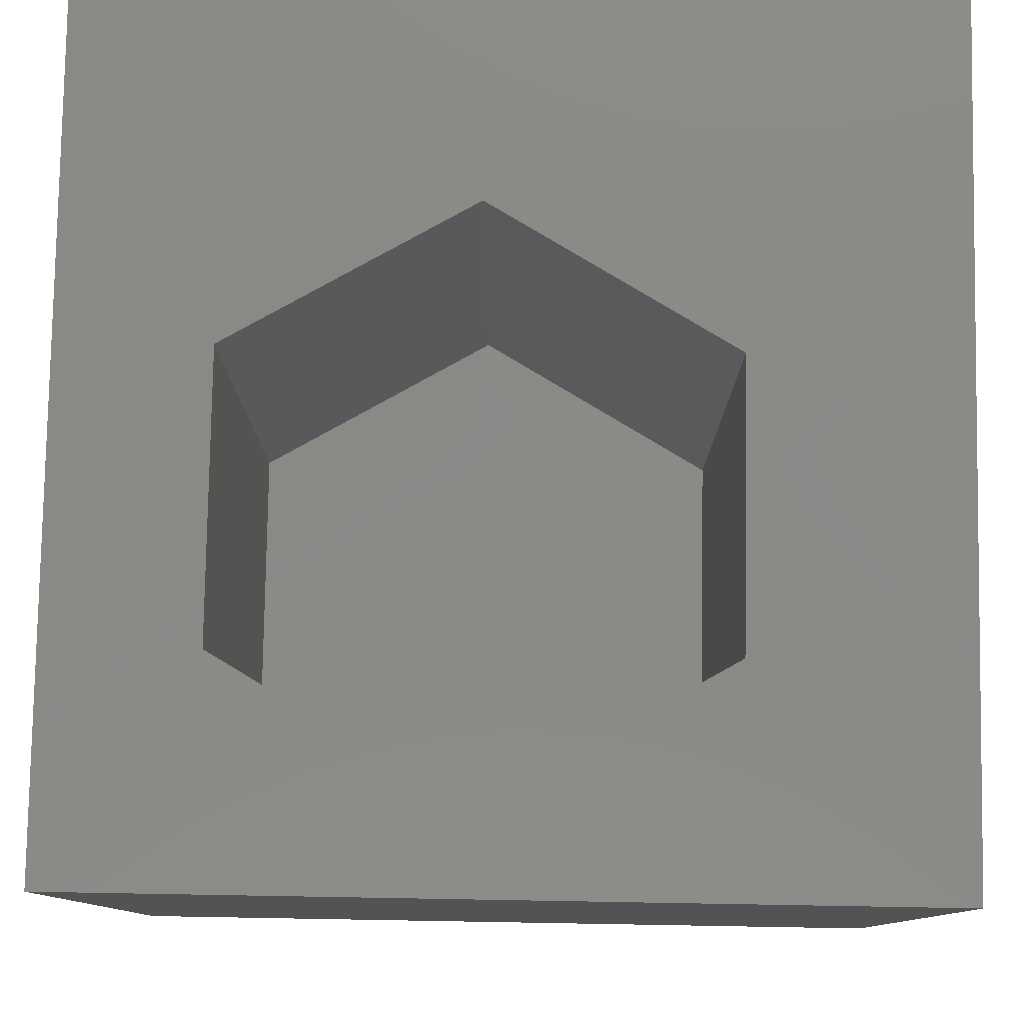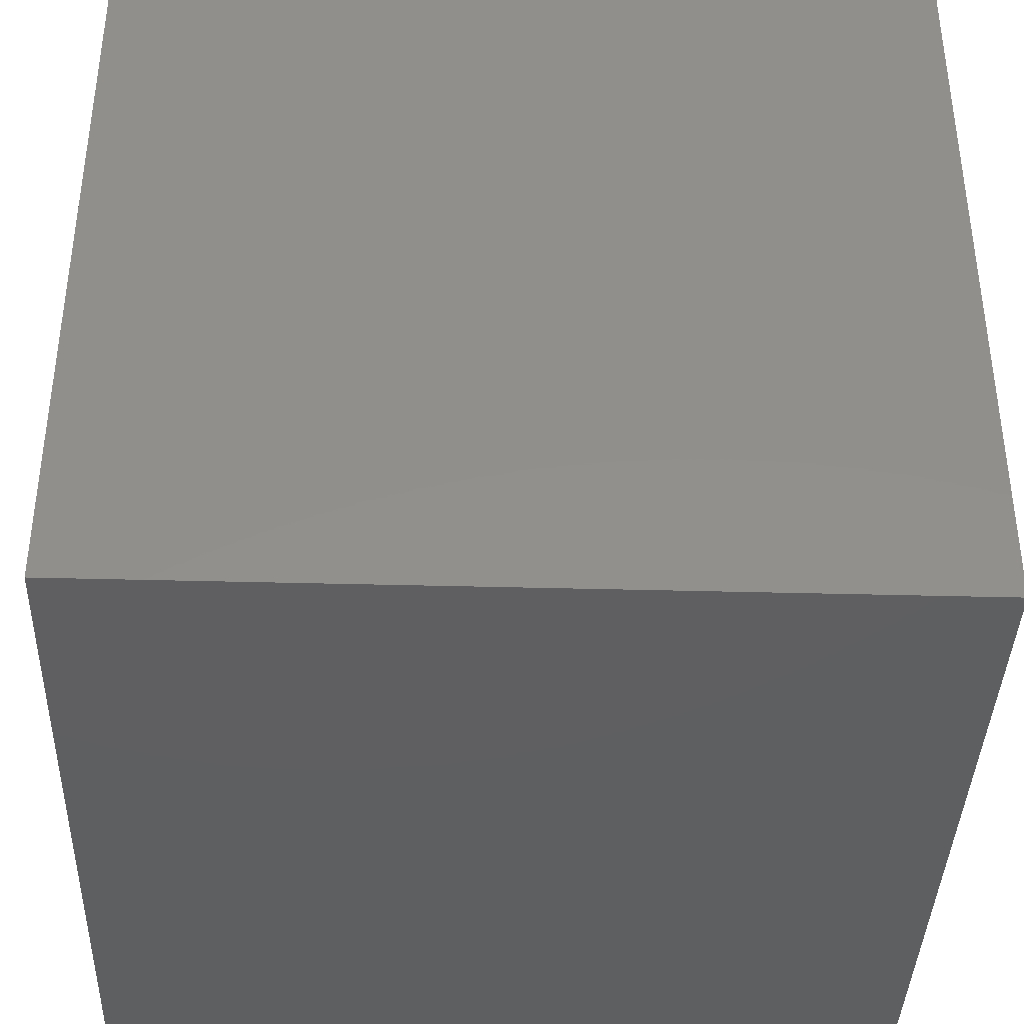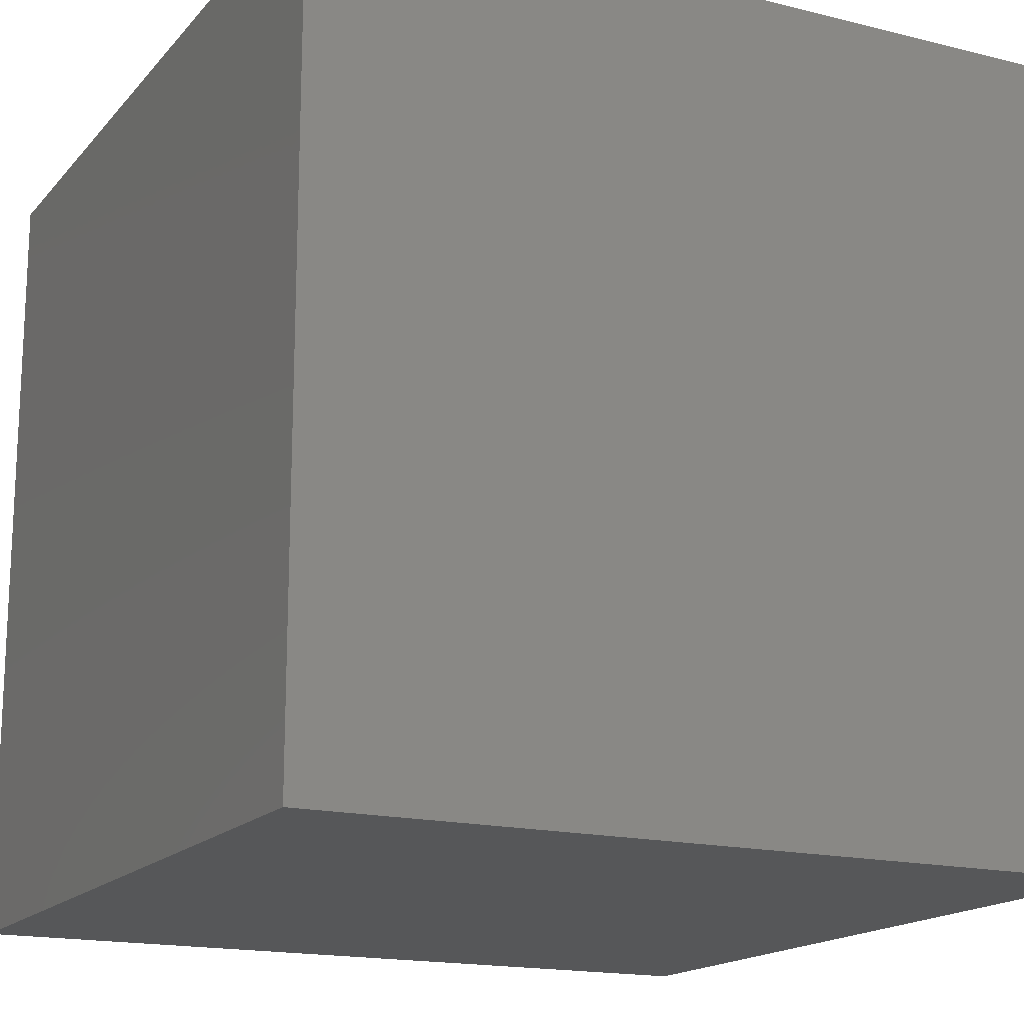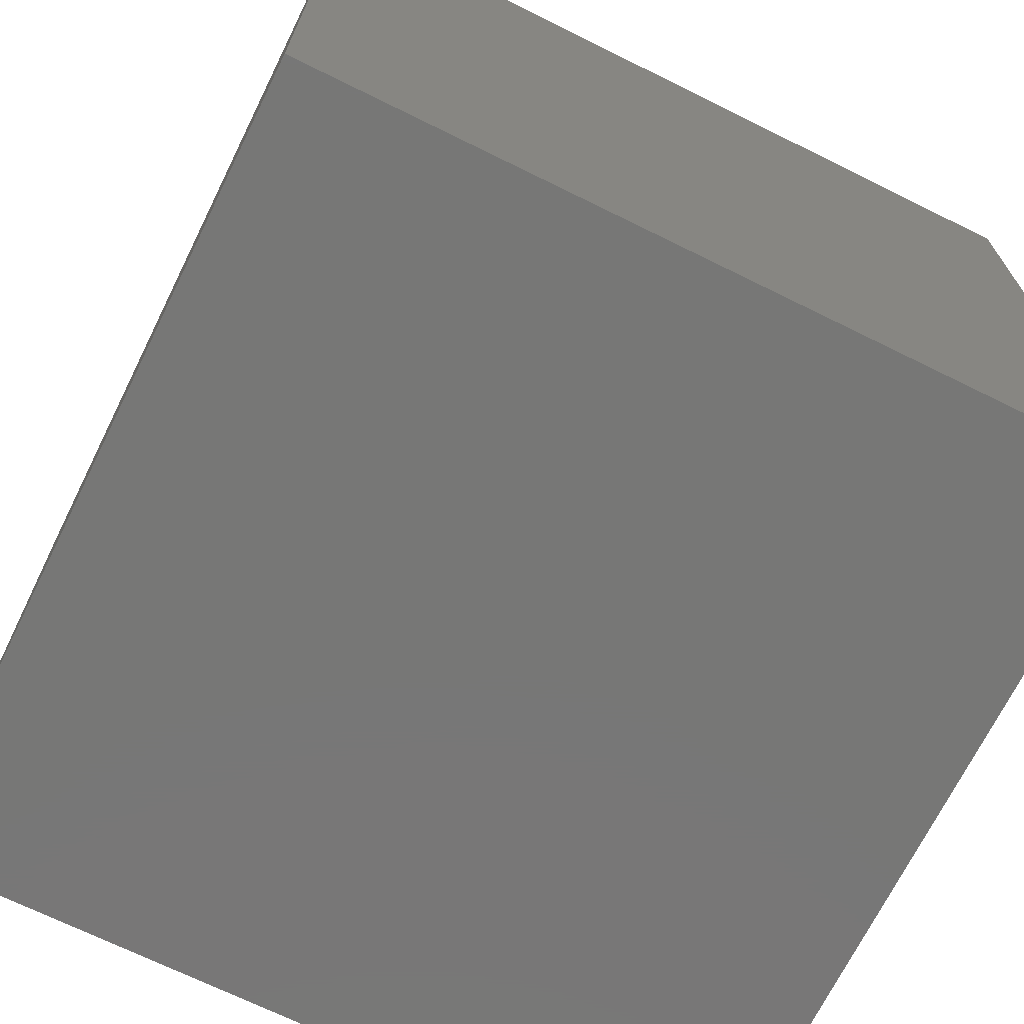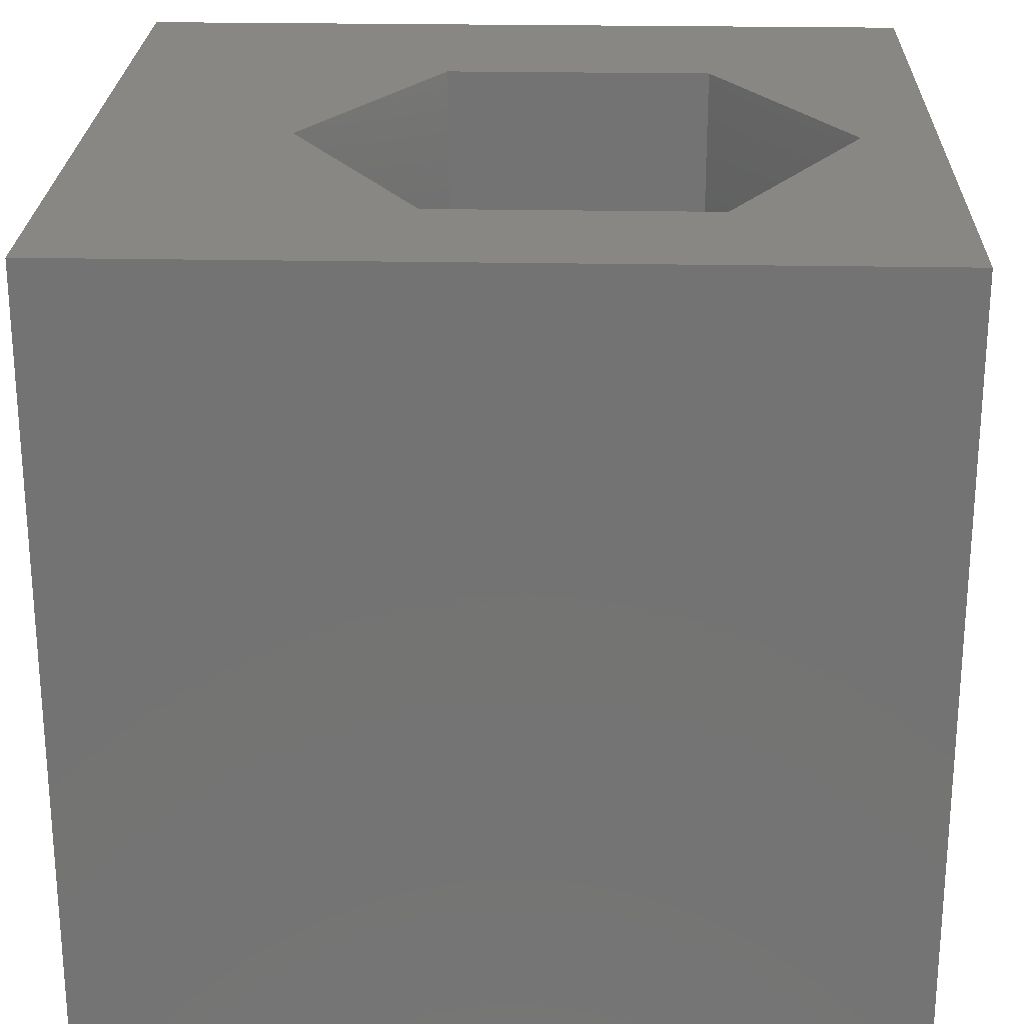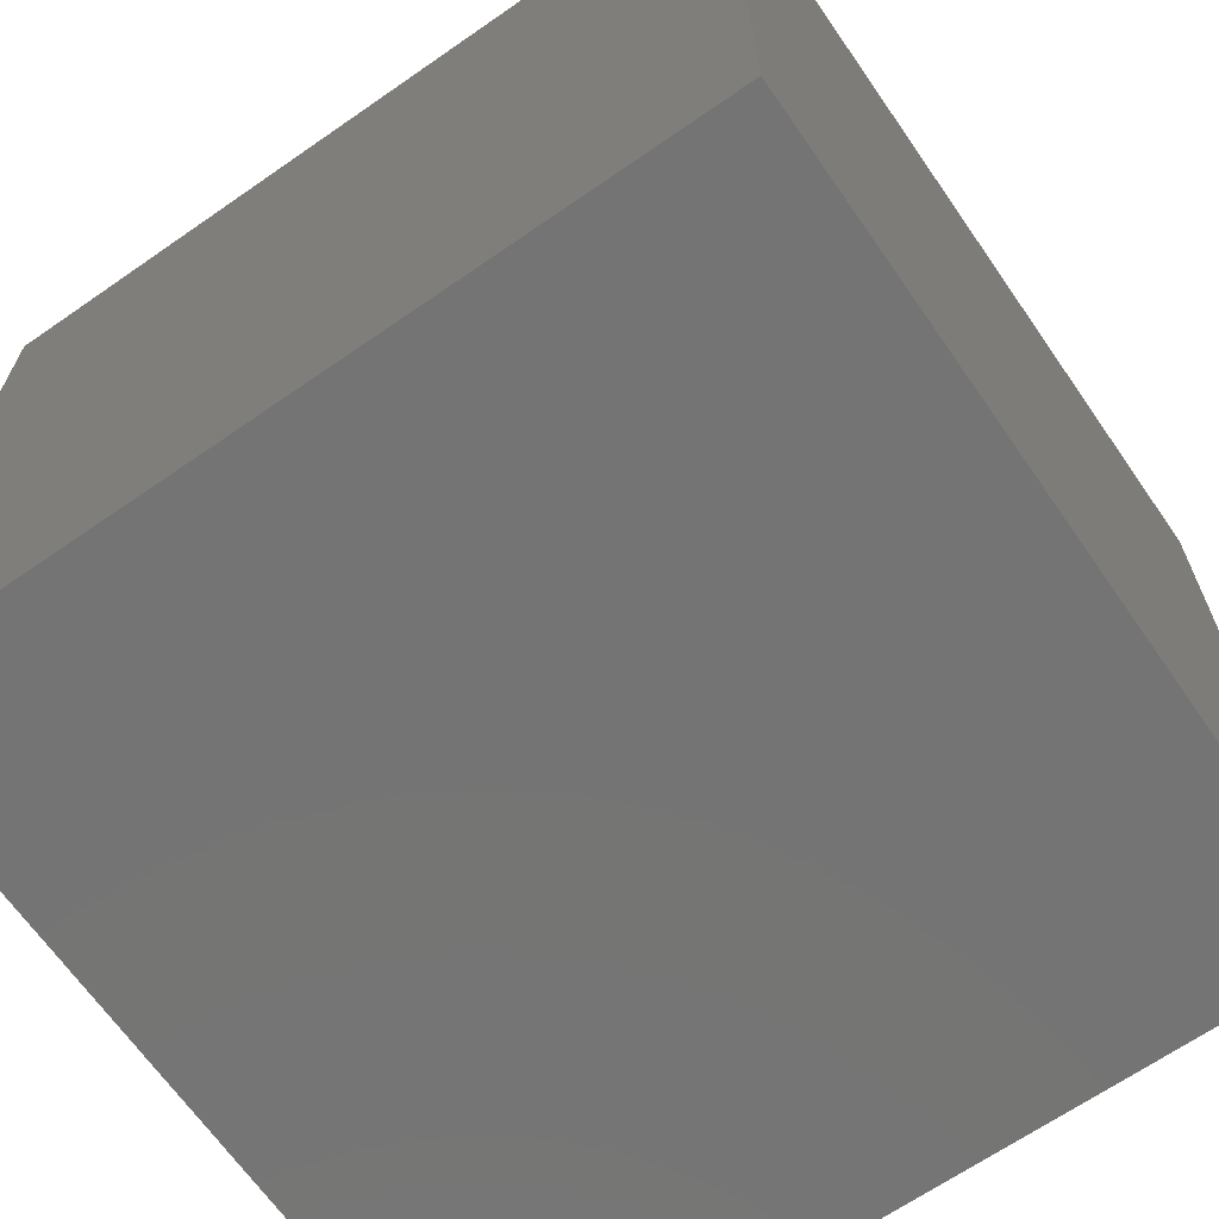
<metadata>
{"format":"stl","ext":"stl","renderer":"f3d","projection":"perspective","resolution":1024,"background":"white","views":[{"elev":79.9,"azim":91.0,"up":"+Z"},{"elev":-38.9,"azim":-91.9,"up":"+Y"},{"elev":-16.8,"azim":-116.8,"up":"+Y"},{"elev":-69.9,"azim":-116.3,"up":"+Z"},{"elev":24.1,"azim":1.8,"up":"+Z"},{"elev":-66.7,"azim":124.8,"up":"+Z"}]}
</metadata>
<code>
# stl→obj: 20 verts, 36 faces
v 0 10 10
v 0 10 0
v 0 0 10
v 0 0 0
v 10 10 10
v 9.083 4.639 10
v 10 0 10
v 7.422 1.762 10
v 4.099 1.762 10
v 2.438 4.639 10
v 4.099 7.516 10
v 7.422 7.516 10
v 10 10 0
v 10 0 0
v 2.438 4.639 3.343
v 4.099 7.516 3.343
v 7.422 7.516 3.343
v 9.083 4.639 3.343
v 7.422 1.762 3.343
v 4.099 1.762 3.343
f 1 2 3
f 3 2 4
f 5 6 7
f 7 6 8
f 7 8 3
f 8 9 3
f 3 9 10
f 3 10 1
f 1 10 11
f 1 11 5
f 5 11 12
f 5 12 6
f 13 5 14
f 14 5 7
f 2 13 4
f 4 13 14
f 5 13 1
f 1 13 2
f 14 7 4
f 4 7 3
f 15 16 10
f 10 16 11
f 16 17 11
f 11 17 12
f 17 18 12
f 12 18 6
f 18 19 6
f 6 19 8
f 19 20 8
f 8 20 9
f 20 15 9
f 9 15 10
f 20 19 15
f 15 19 18
f 15 18 16
f 16 18 17

</code>
